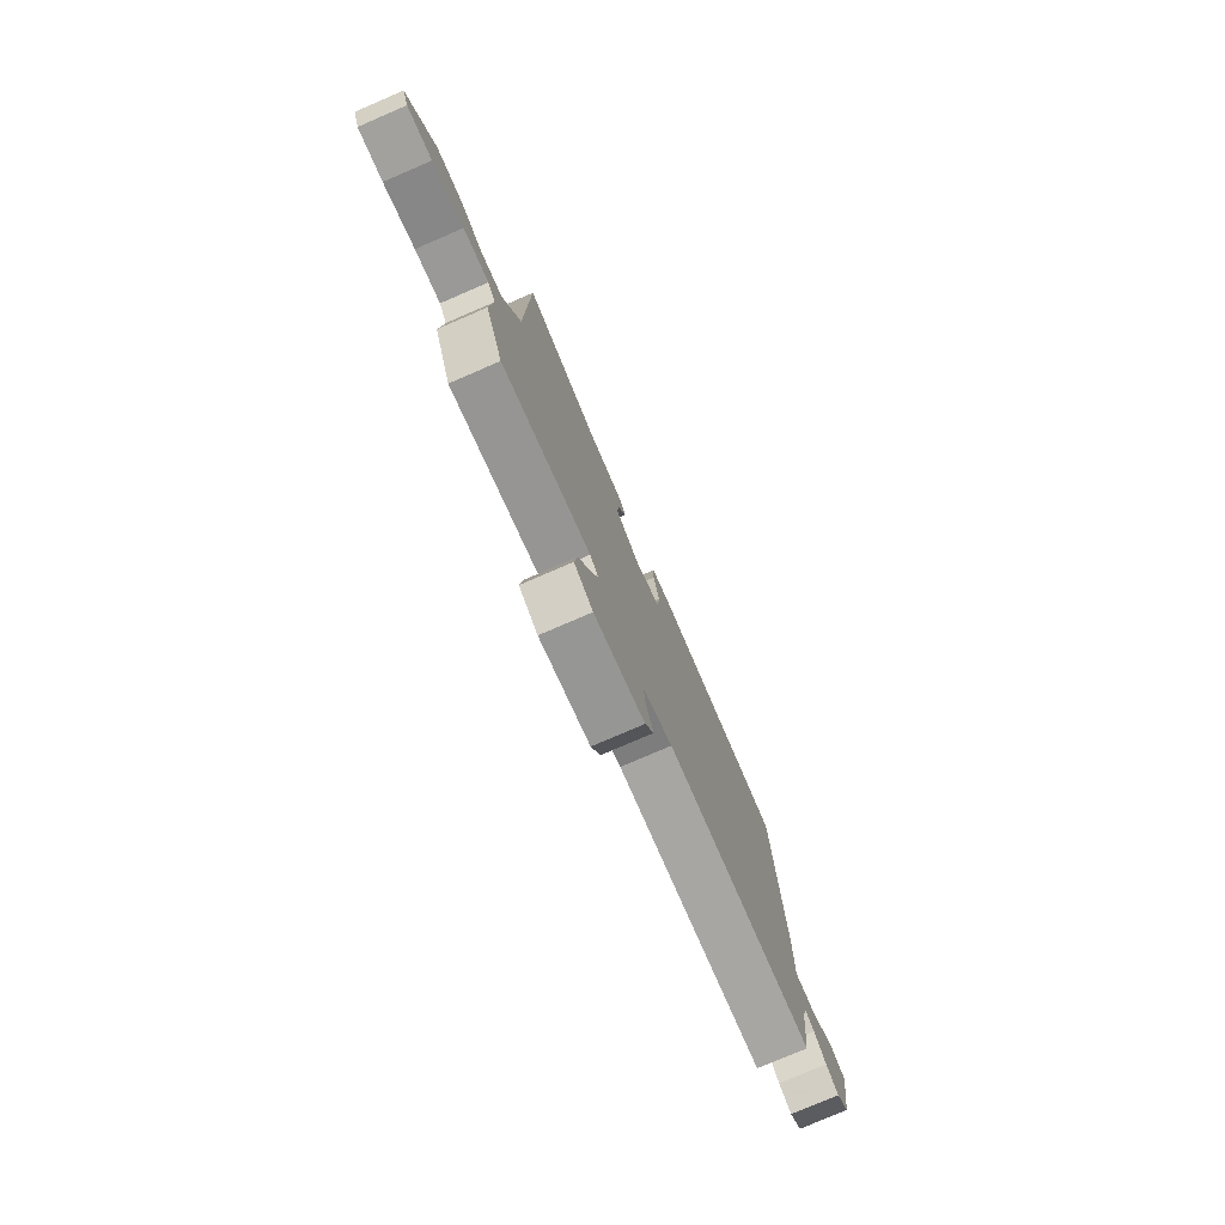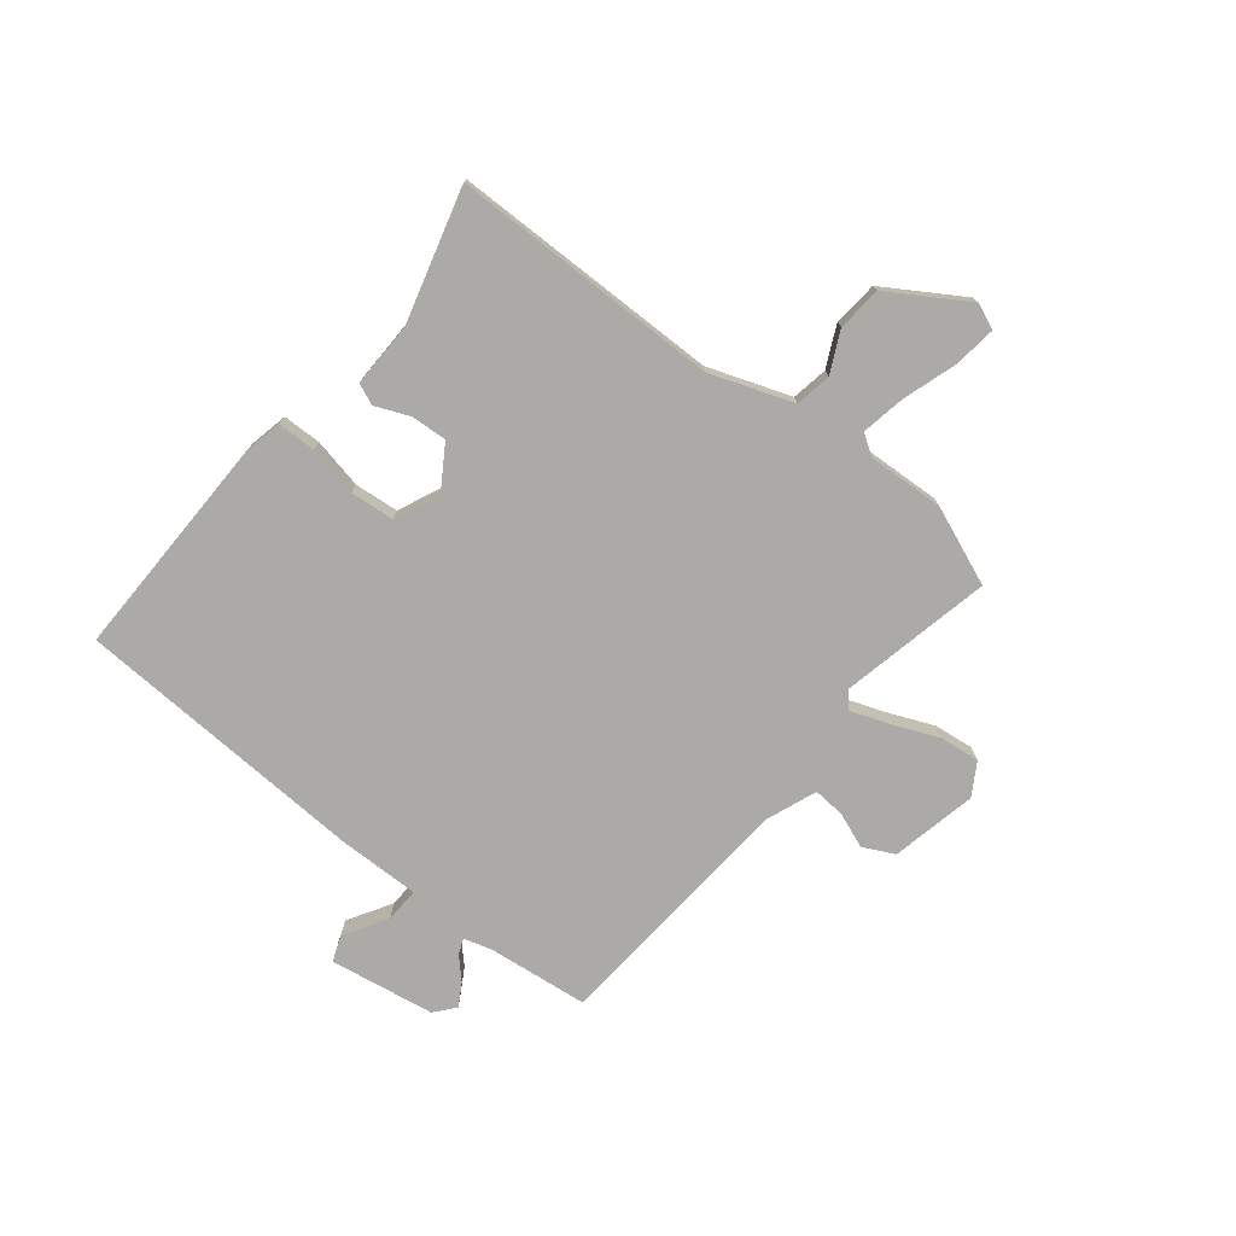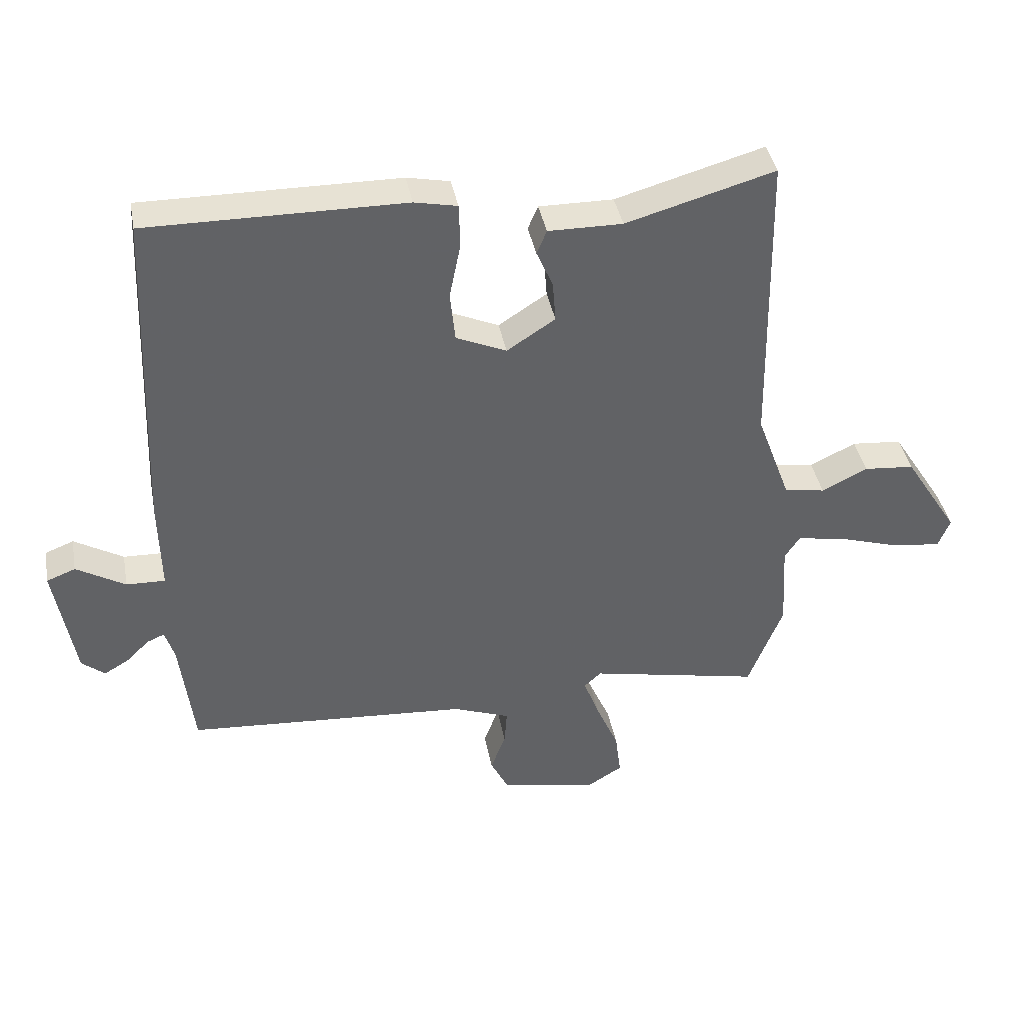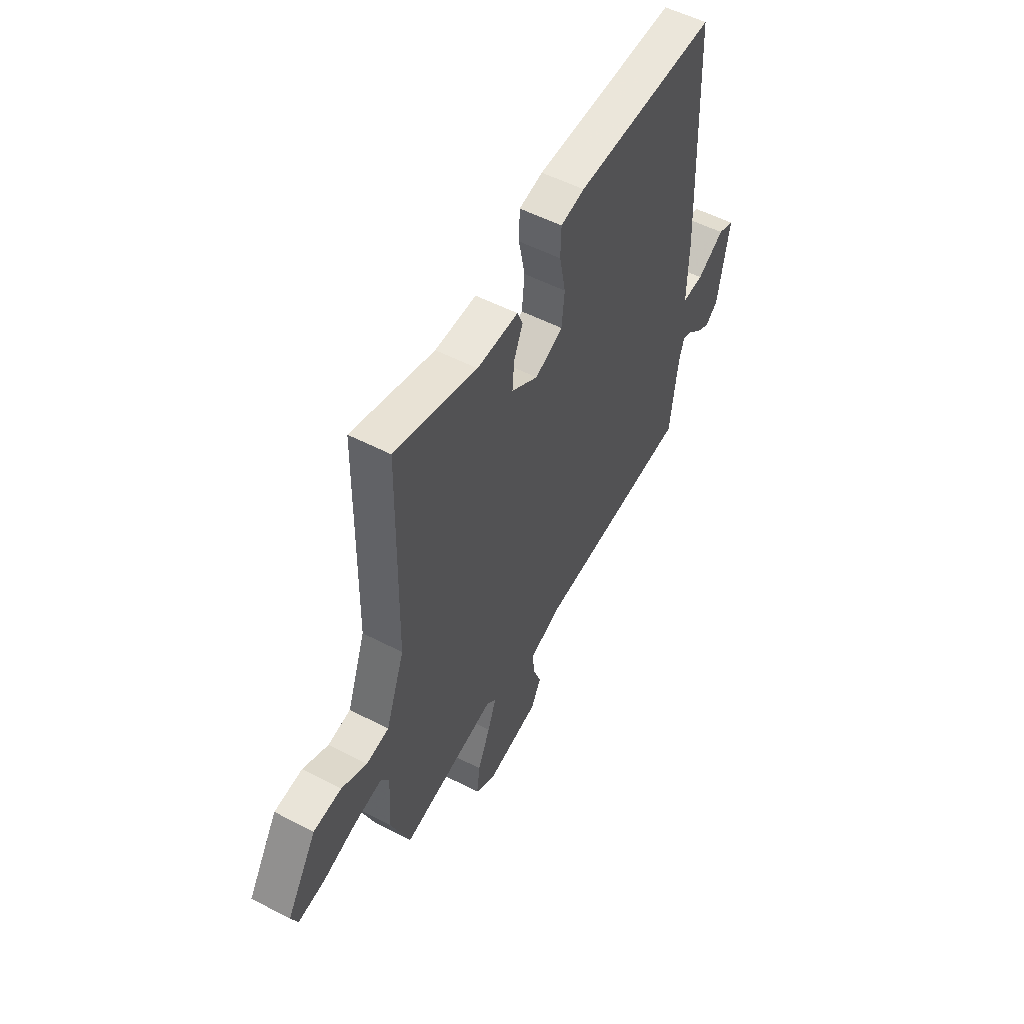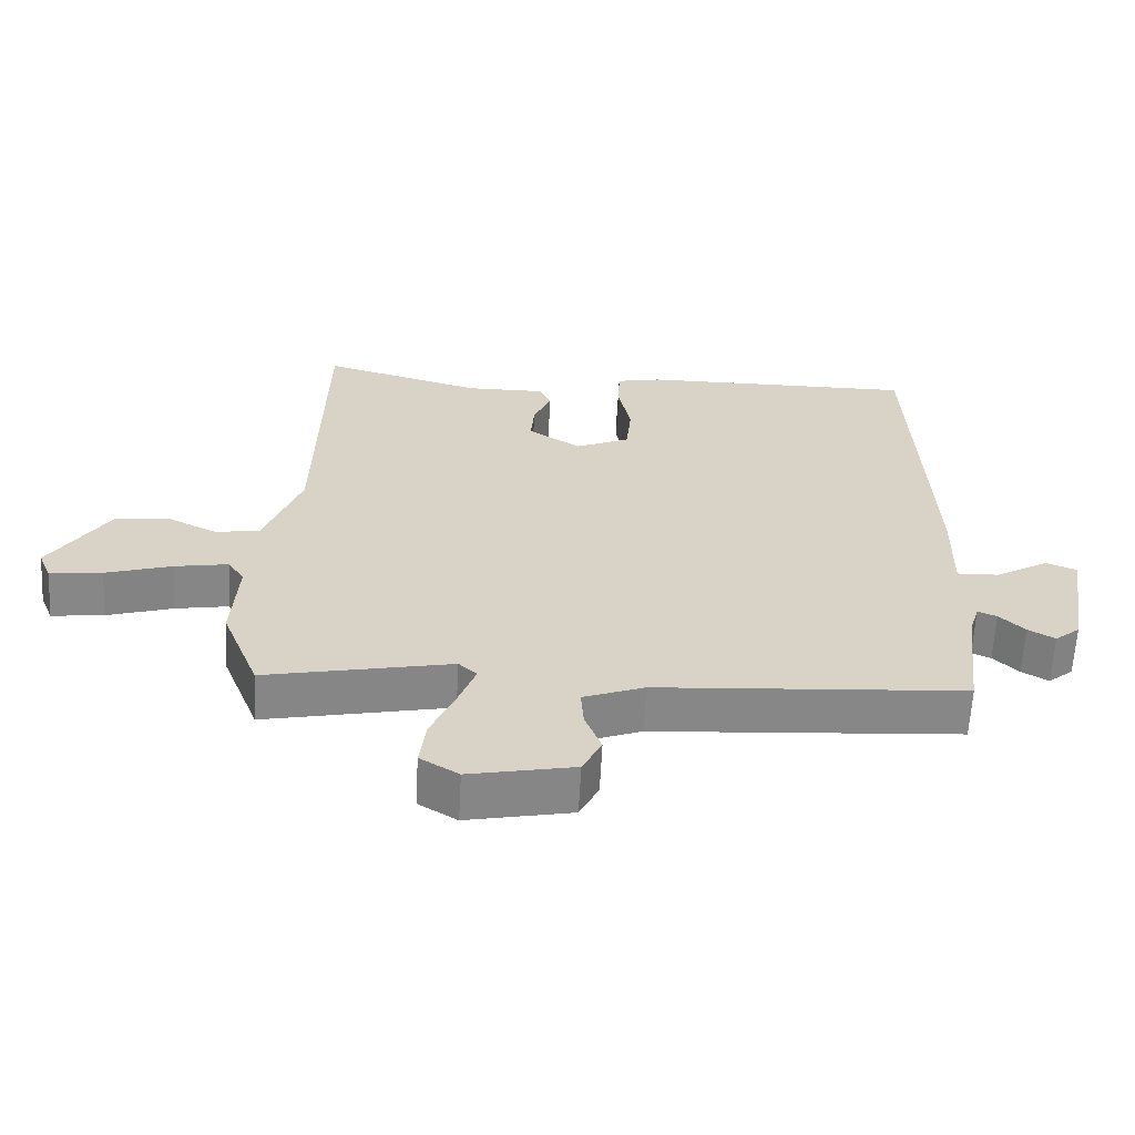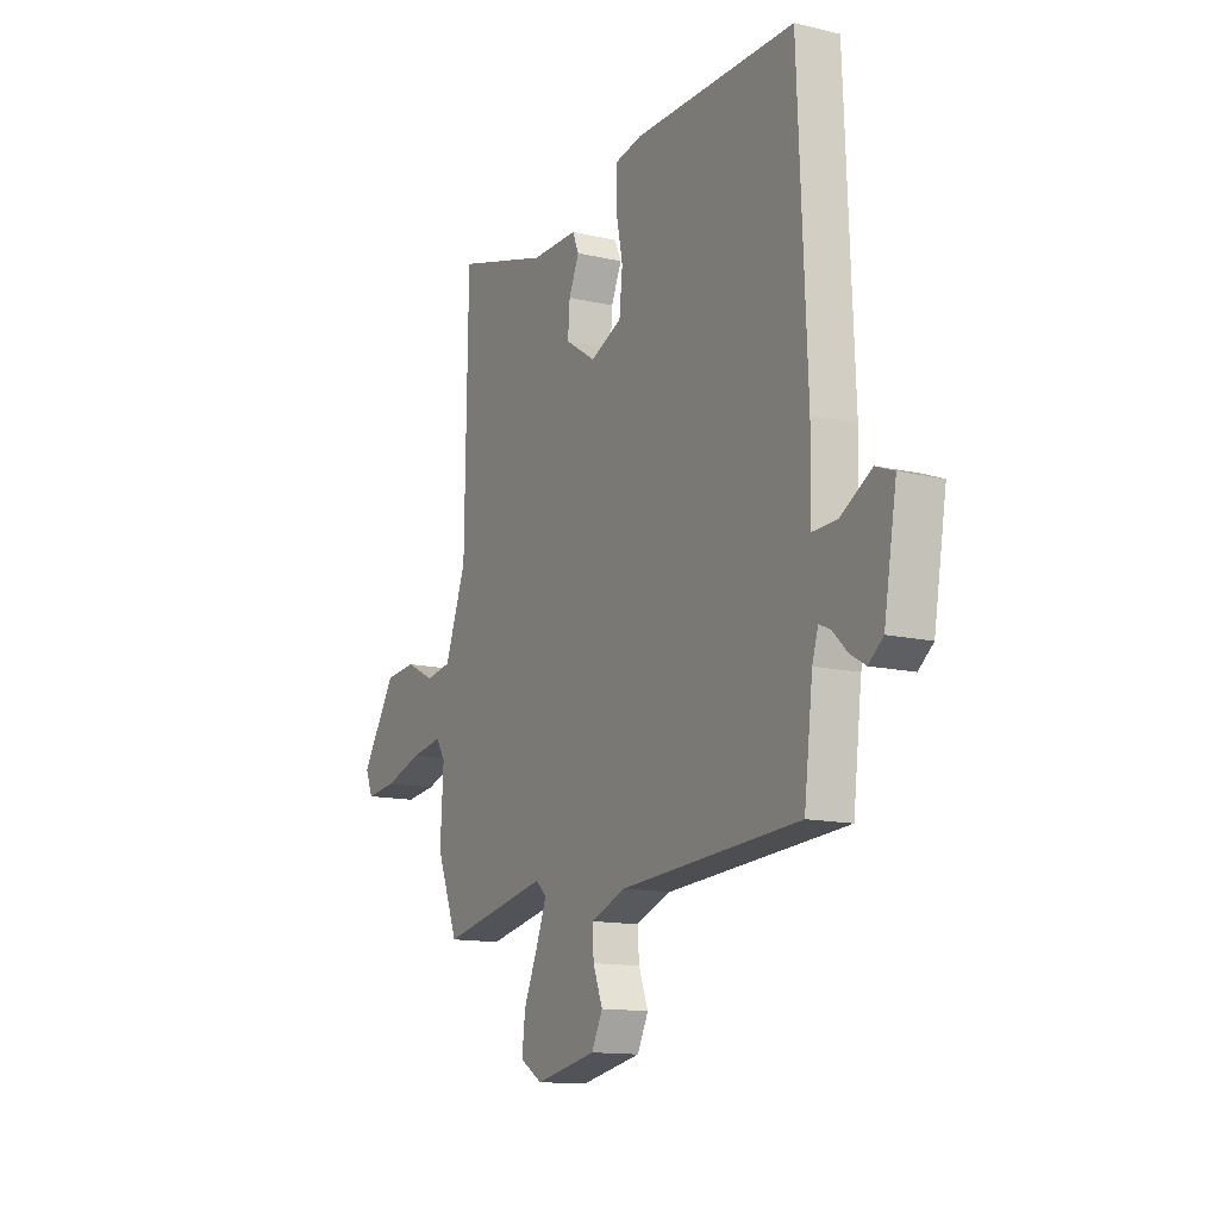
<metadata>
{"format":"obj","ext":"obj","renderer":"f3d","projection":"perspective","resolution":1024,"background":"white","views":[{"elev":-77.8,"azim":113.3,"up":"+Z"},{"elev":-75.7,"azim":50.9,"up":"+Y"},{"elev":39.8,"azim":-10.6,"up":"+Z"},{"elev":53.9,"azim":118.9,"up":"+Z"},{"elev":-62.3,"azim":177.0,"up":"+Z"},{"elev":-13.2,"azim":-118.2,"up":"+Z"}]}
</metadata>
<code>
v -0.499 0.07 -0.495
v -0.521 0.07 -0.313
v -0.536 0.07 -0.264
v -0.564 0.07 -0.276
v -0.601 0.07 -0.312
v -0.64 0.07 -0.335
v -0.677 0.07 -0.305
v -0.709 0.07 -0.117
v -0.663 0.07 -0.099
v -0.585 0.07 -0.145
v -0.523 0.07 -0.147
v -0.526 0.07 0
v -0.504 0.07 0.529
v -0.096 0.07 0.526
v -0.028 0.07 0.512
v -0.026 0.07 0.443
v -0.044 0.07 0.353
v -0.036 0.07 0.274
v 0.044 0.07 0.239
v 0.121 0.07 0.289
v 0.116 0.07 0.354
v 0.09 0.07 0.414
v 0.106 0.07 0.452
v 0.224 0.07 0.451
v 0.46 0.07 0.518
v 0.468 0.07 0.034
v 0.522 0.07 -0.113
v 0.587 0.07 -0.124
v 0.66 0.07 -0.088
v 0.74 0.07 -0.095
v 0.827 0.07 -0.232
v 0.808 0.07 -0.278
v 0.731 0.07 -0.269
v 0.634 0.07 -0.239
v 0.555 0.07 -0.225
v 0.531 0.07 -0.262
v 0.539 0.07 -0.4
v 0.484 0.07 -0.541
v 0.211 0.07 -0.485
v 0.184 0.07 -0.51
v 0.209 0.07 -0.577
v 0.245 0.07 -0.66
v 0.254 0.07 -0.732
v 0.197 0.07 -0.767
v 0.043 0.07 -0.736
v 0.015 0.07 -0.68
v 0.039 0.07 -0.617
v 0.043 0.07 -0.56
v -0.047 0.07 -0.526
v -0.499 0 -0.495
v -0.521 0 -0.313
v -0.536 0 -0.264
v -0.564 0 -0.276
v -0.601 0 -0.312
v -0.64 0 -0.335
v -0.677 0 -0.305
v -0.709 0 -0.117
v -0.663 0 -0.099
v -0.585 0 -0.145
v -0.523 0 -0.147
v -0.526 0 0
v -0.504 0 0.529
v -0.096 0 0.526
v -0.028 0 0.512
v -0.026 0 0.443
v -0.044 0 0.353
v -0.036 0 0.274
v 0.044 0 0.239
v 0.121 0 0.289
v 0.116 0 0.354
v 0.09 0 0.414
v 0.106 0 0.452
v 0.224 0 0.451
v 0.46 0 0.518
v 0.468 0 0.034
v 0.522 0 -0.113
v 0.587 0 -0.124
v 0.66 0 -0.088
v 0.74 0 -0.095
v 0.827 0 -0.232
v 0.808 0 -0.278
v 0.731 0 -0.269
v 0.634 0 -0.239
v 0.555 0 -0.225
v 0.531 0 -0.262
v 0.539 0 -0.4
v 0.484 0 -0.541
v 0.211 0 -0.485
v 0.184 0 -0.51
v 0.209 0 -0.577
v 0.245 0 -0.66
v 0.254 0 -0.732
v 0.197 0 -0.767
v 0.043 0 -0.736
v 0.015 0 -0.68
v 0.039 0 -0.617
v 0.043 0 -0.56
v -0.047 0 -0.526
f 44 45 46 47
f 44 47 48
f 41 42 43 44
f 40 41 44 48
f 39 40 48 49
f 36 37 38 39
f 35 36 39 49
f 31 32 33 34
f 31 34 35
f 28 29 30 31
f 27 28 31 35
f 26 27 35 49
f 24 25 26 49
f 21 22 23 24
f 20 21 24
f 14 15 16 17
f 14 17 18
f 11 12 13 14
f 11 14 18
f 7 8 9 10
f 7 10 11
f 4 5 6 7
f 3 4 7 11
f 2 3 11 18
f 20 24 49
f 19 20 49 1
f 1 2 18 19
f 96 95 94 93
f 97 96 93
f 93 92 91 90
f 97 93 90 89
f 98 97 89 88
f 88 87 86 85
f 98 88 85 84
f 83 82 81 80
f 84 83 80
f 80 79 78 77
f 84 80 77 76
f 98 84 76 75
f 98 75 74 73
f 73 72 71 70
f 73 70 69
f 66 65 64 63
f 67 66 63
f 63 62 61 60
f 67 63 60
f 59 58 57 56
f 60 59 56
f 56 55 54 53
f 60 56 53 52
f 67 60 52 51
f 98 73 69
f 50 98 69 68
f 68 67 51 50
f 1 50 51 2
f 2 51 52 3
f 3 52 53 4
f 4 53 54 5
f 5 54 55 6
f 6 55 56 7
f 7 56 57 8
f 8 57 58 9
f 9 58 59 10
f 10 59 60 11
f 11 60 61 12
f 12 61 62 13
f 13 62 63 14
f 14 63 64 15
f 15 64 65 16
f 16 65 66 17
f 17 66 67 18
f 18 67 68 19
f 19 68 69 20
f 20 69 70 21
f 21 70 71 22
f 22 71 72 23
f 23 72 73 24
f 24 73 74 25
f 25 74 75 26
f 26 75 76 27
f 27 76 77 28
f 28 77 78 29
f 29 78 79 30
f 30 79 80 31
f 31 80 81 32
f 32 81 82 33
f 33 82 83 34
f 34 83 84 35
f 35 84 85 36
f 36 85 86 37
f 37 86 87 38
f 38 87 88 39
f 39 88 89 40
f 40 89 90 41
f 41 90 91 42
f 42 91 92 43
f 43 92 93 44
f 44 93 94 45
f 45 94 95 46
f 46 95 96 47
f 47 96 97 48
f 48 97 98 49
f 49 98 50 1

</code>
